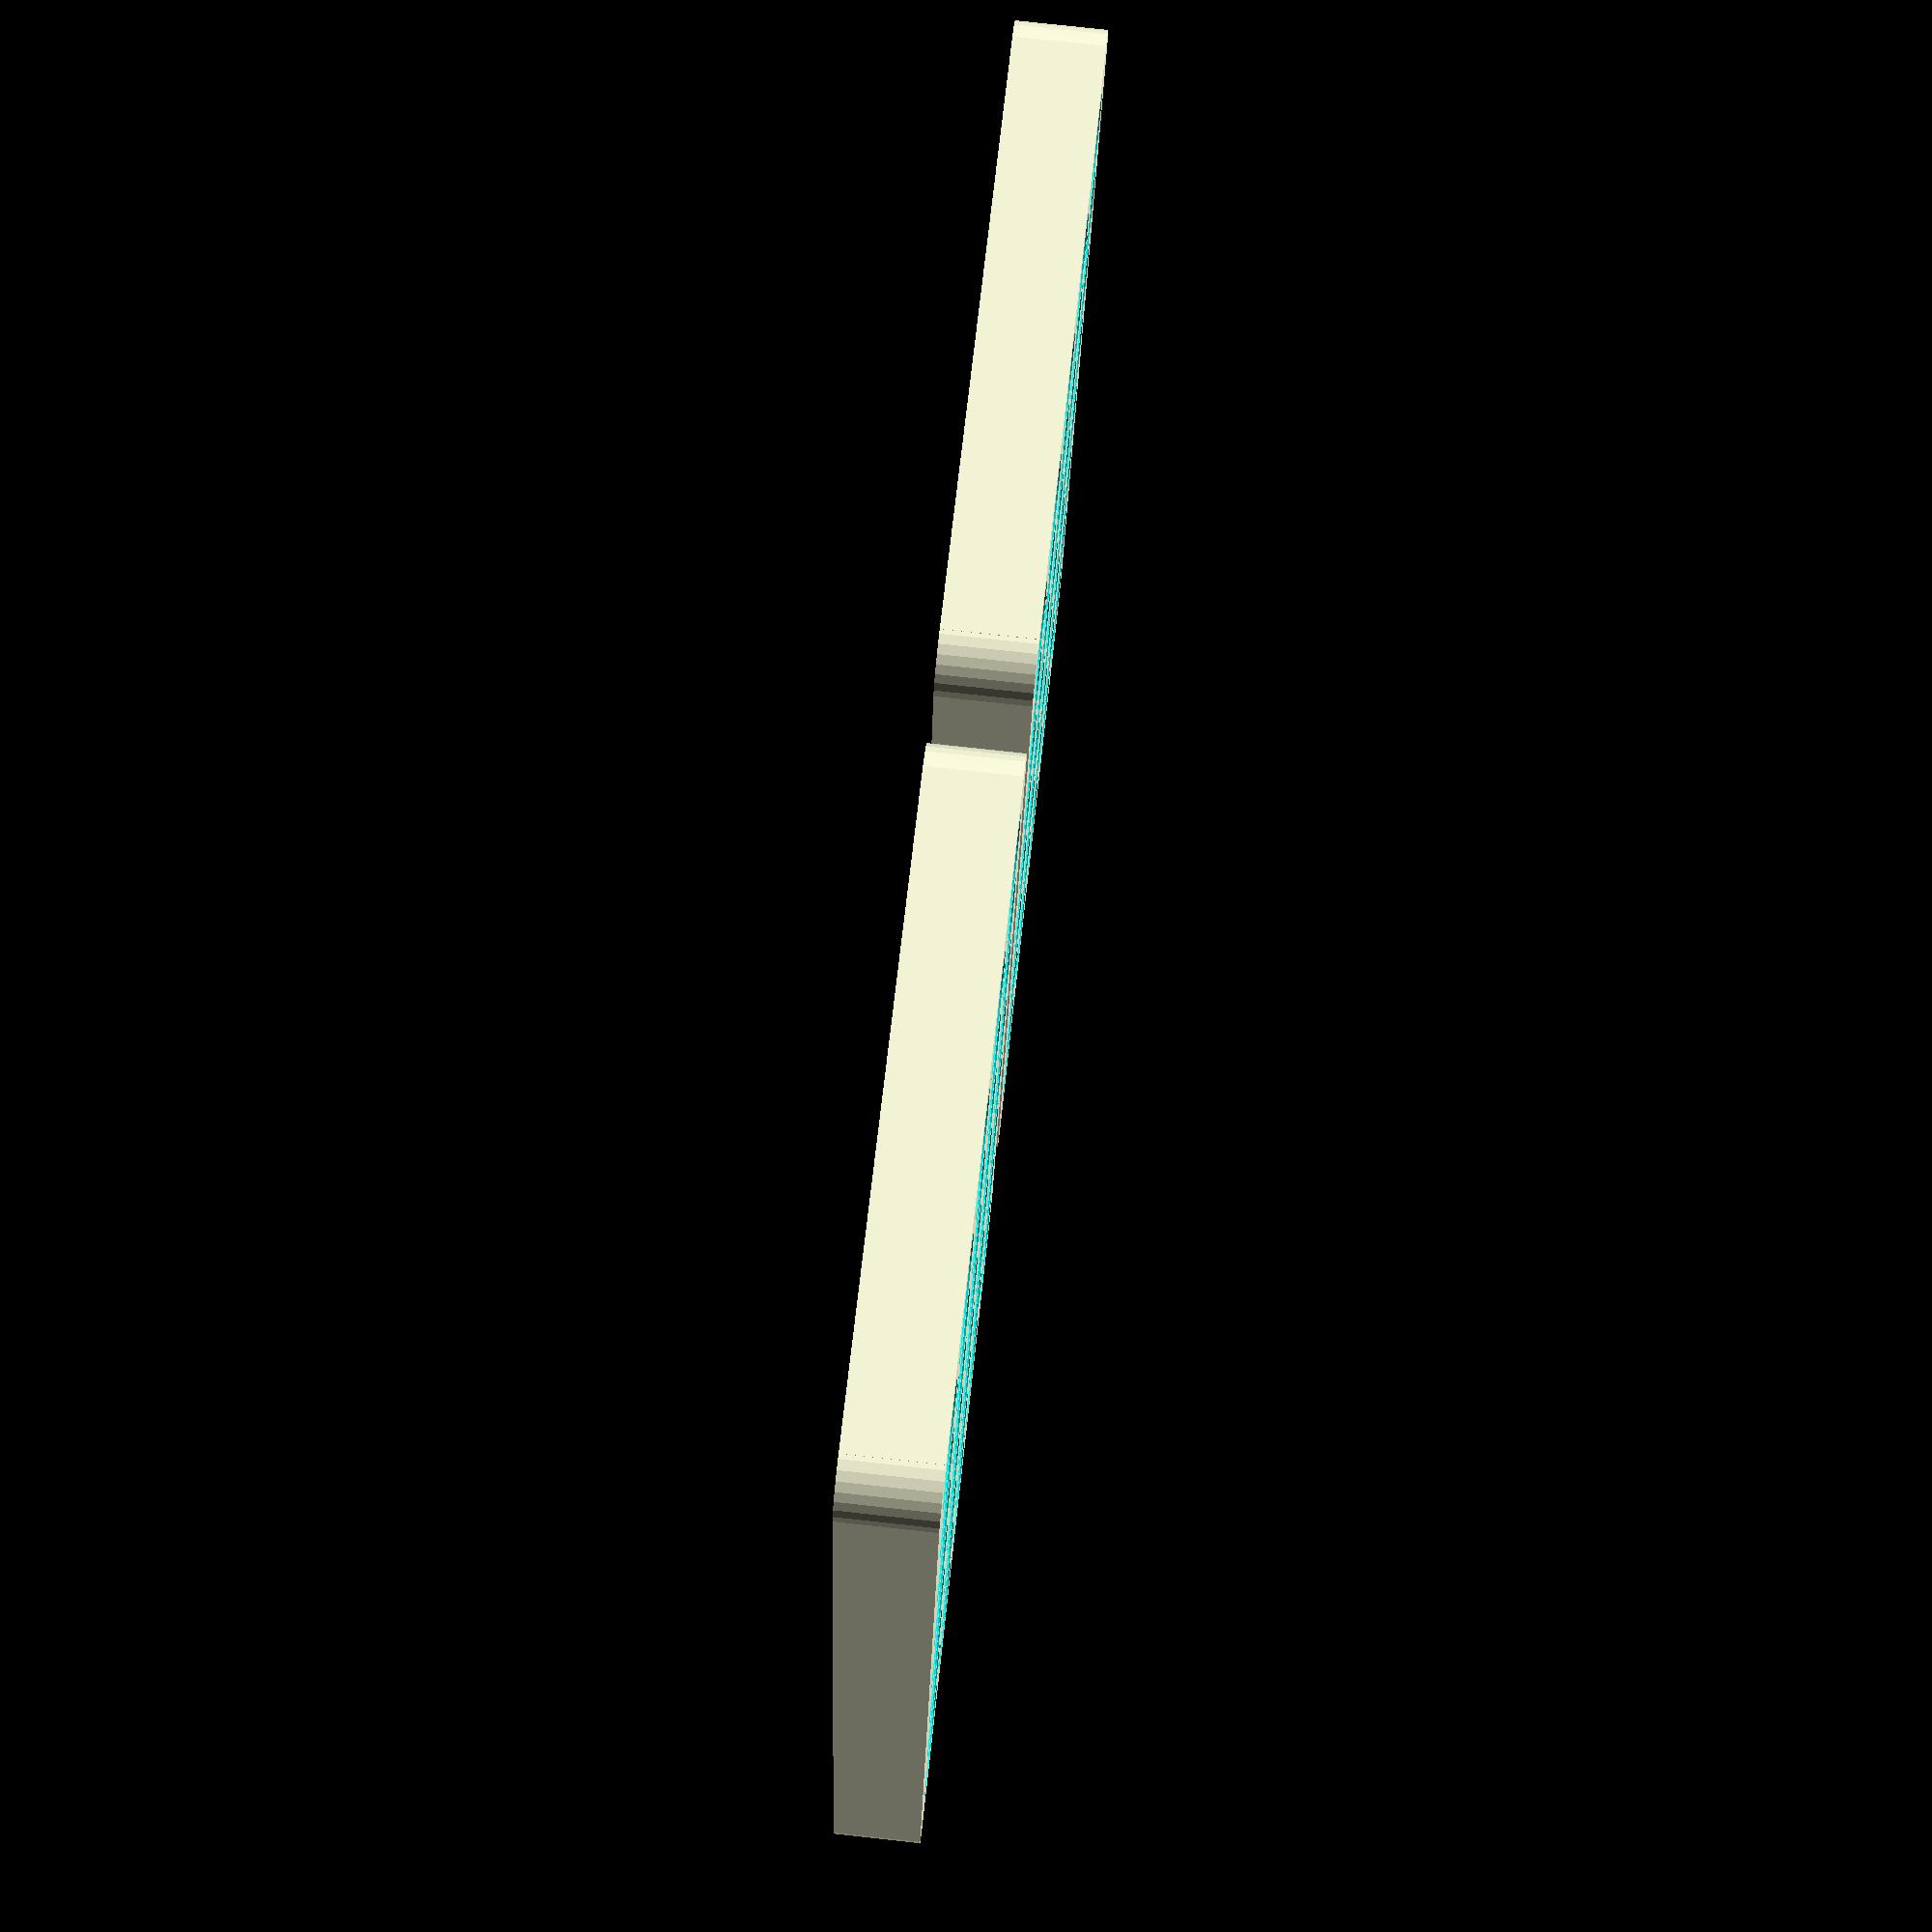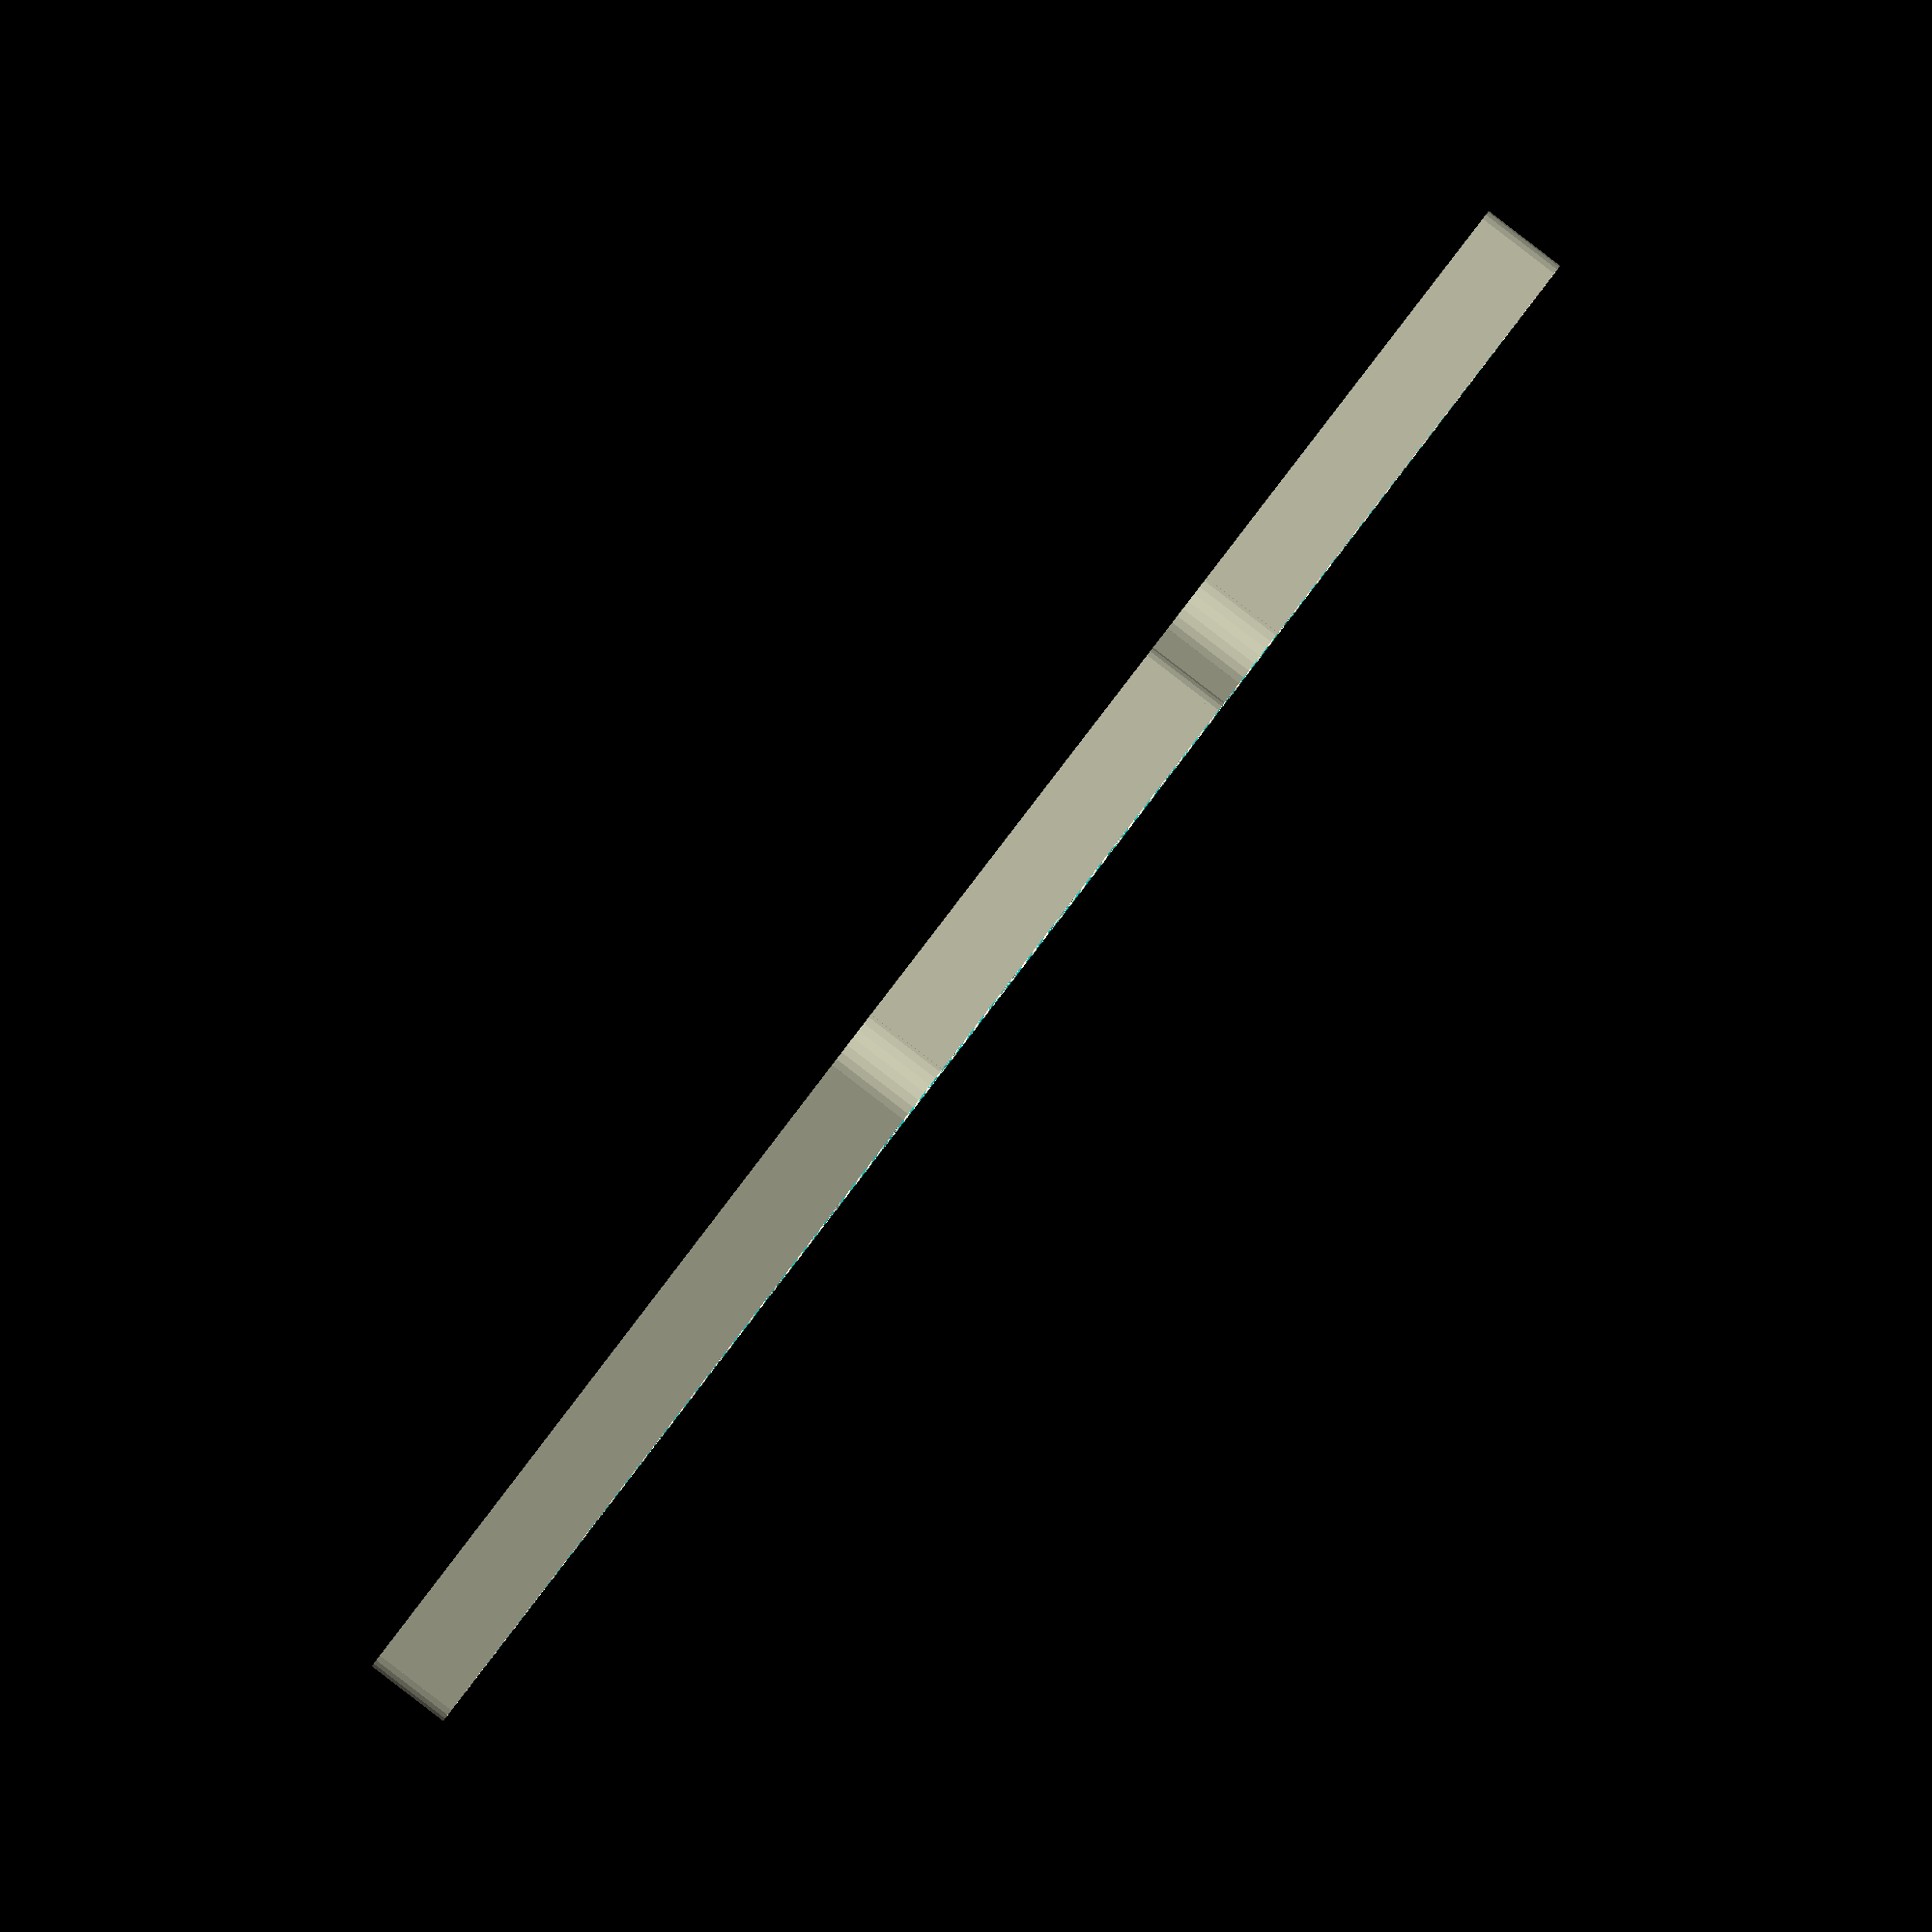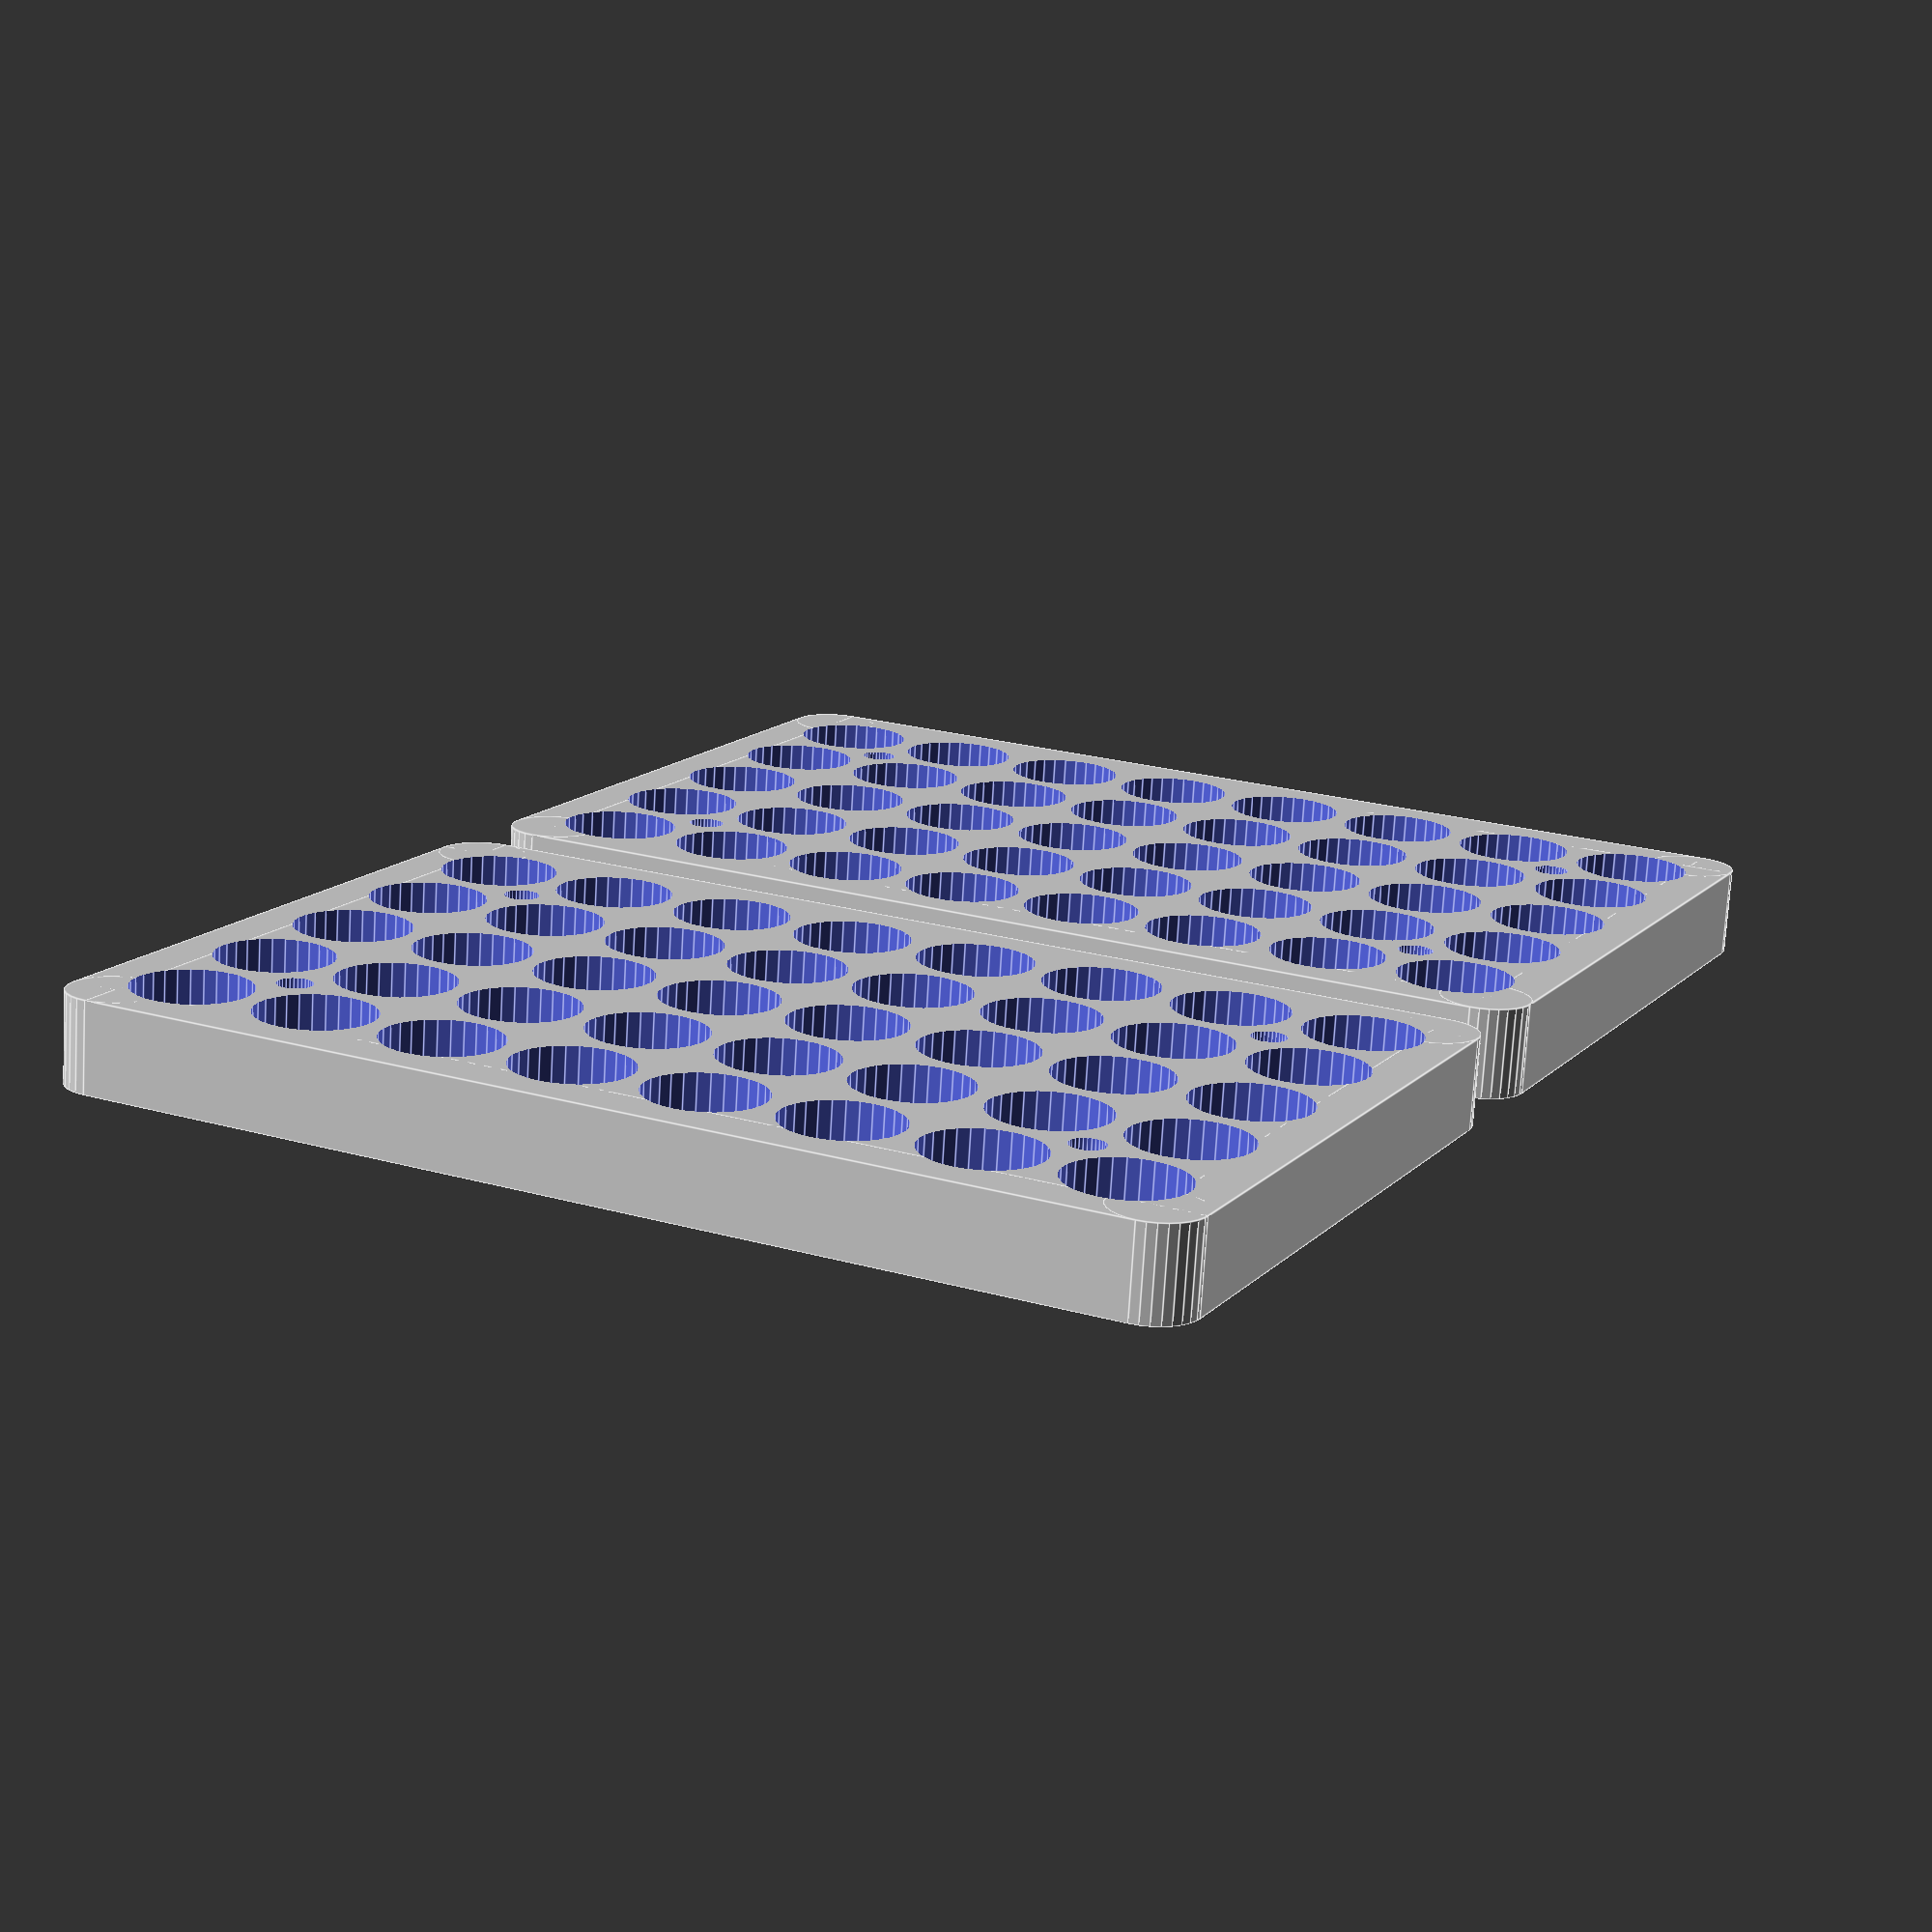
<openscad>
//active tray on bruker 450-gc:
// bottom_thick= 18.8;
// middle_thick=6.1;
// top_thick=12.2;
// standoff=44;
// tray_size_x=187.5;
// tray_size_y=119.64;
// hole_diam_middle=15.8;
// hole_diam_top=16.8;
// hole_diam_septa=9.5;
//standoff_diam=7;
// standoff screws #10 -24 coarse countersunk 2.25in
// standoff tube od=7mm (max could be 8mm)




tube_diam=16.5; //diam including gap
tube_top_diam= 17.0; //diam top incl gap
tube_septum_diam= 10; //diam top incl gap
tube_spacing=19.0; // 
bottom_hole_diam=10;

amount_x=5;
amount_y=8;
edge_width_x=4;
edge_width_y=4;

in=25.4;

height_bottom=12.7;
height_top=1/2*in;
height_top_inner=15;
height_top_straight=6;
tube_top_diam_big= 17;

round_corner_r=6.35;

height_solid_bottom=2;
height_solid_top=1.5;

height_middle=12.7;

spacer_hole_diam_bottom=4.2;
spacer_hole_diam_middle=5;
spacer_diam=3/8*in;
spacer_height=75;
tray_height=155;

tray_spacing=6;
$fn=30;


tray_size_x=amount_x*tube_spacing+edge_width_x*2;
tray_size_y=amount_y*tube_spacing+edge_width_y*2;

echo(str("Tray X size: ",tray_size_x, "mm"));
echo(str("Tray Y size: ",tray_size_y, "mm"));

module tray() {
	difference(){
        rounded_cube(amount_x*tube_spacing+edge_width_x*2, amount_y*tube_spacing+edge_width_y*2,height_bottom,round_corner_r);

		for ( j = [1 : amount_y] ) {
			translate(v=[0,edge_width_y+tube_spacing*j-tube_spacing/2,0]){
				for ( i = [1 : amount_x] ) {
					translate([edge_width_x + tube_spacing*i - tube_spacing/2,0, height_solid_bottom]) 
					cylinder(r =tube_diam/2, h=height_bottom);

					translate([edge_width_x + tube_spacing*i - tube_spacing/2,0, -1]) 
					cylinder(r =bottom_hole_diam/2, h=height_bottom);
				 } 
			}
		}
		translate([edge_width_x+tube_spacing,edge_width_y+tube_spacing,height_solid_bottom])
		cylinder(r=spacer_hole_diam_bottom/2,h=height_bottom);
		translate([edge_width_x+tube_spacing*(amount_x-1),edge_width_y+tube_spacing,height_solid_bottom])
		cylinder(r=spacer_hole_diam_bottom/2,h=height_bottom);
		translate([edge_width_x+tube_spacing*(amount_x-1),edge_width_y+tube_spacing*(amount_y-1),height_solid_bottom])
		cylinder(r=spacer_hole_diam_bottom/2,h=height_bottom);
		translate([edge_width_x+tube_spacing,edge_width_y+tube_spacing*(amount_y-1),height_solid_bottom])
		cylinder(r=spacer_hole_diam_bottom/2,h=height_bottom);

	}
}

module tray_top() {
	difference(){
		union(){
            rounded_cube(amount_x*tube_spacing+edge_width_x*2, amount_y*tube_spacing+edge_width_y*2,height_top,round_corner_r);
		}

		translate(v=[edge_width_x+tube_spacing/2,edge_width_y+tube_spacing/2,height_top_inner])
		cube(size=[(amount_x-1)*tube_spacing,(amount_y-1)*tube_spacing,100],center=false);	
		for ( j = [1 : amount_y] ) {
			translate(v=[0,edge_width_y+tube_spacing*j-tube_spacing/2,0]){
				for ( i = [1 : amount_x] ) {
					translate([edge_width_x +tube_spacing*i - tube_spacing/2,0, height_solid_top]) 
					cylinder(r =tube_top_diam/2, h=height_top);
					translate([edge_width_x +tube_spacing*i - tube_spacing/2,0,height_top_straight+0.1])
					cylinder(h =height_top_inner-height_top_straight , r1 = tube_top_diam/2, r2 = tube_top_diam_big/2); 
					translate([edge_width_x +tube_spacing*i - tube_spacing/2,0,height_top_inner])
					cylinder(h =100 , r=tube_top_diam_big/2);
				 } 
			}
		}
		for ( j = [1 : amount_y] ) {
			translate(v=[0,edge_width_y+tube_spacing*j-tube_spacing/2,0]){
				for ( i = [1 : amount_x] ) {
					translate([edge_width_x +tube_spacing*i - tube_spacing/2,0,-1]) 
					cylinder(r =tube_septum_diam/2, h=height_bottom);
				 } 
			}
		}
	}
}

module tray_middle() {
	difference(){
		union(){
            rounded_cube(amount_x*tube_spacing+edge_width_x*2, amount_y*tube_spacing+edge_width_y*2,height_middle,round_corner_r);
		}

		translate([edge_width_x+tube_spacing,edge_width_y+tube_spacing,-1])
		cylinder(r=spacer_hole_diam_middle/2,h=height_middle+2);
		translate([edge_width_x+tube_spacing*(amount_x-1),edge_width_y+tube_spacing,-1])
		cylinder(r=spacer_hole_diam_middle/2,h=height_middle+2);
		translate([edge_width_x+tube_spacing*(amount_x-1),edge_width_y+tube_spacing*(amount_y-1),-1])
		cylinder(r=spacer_hole_diam_middle/2,h=height_middle+2);
		translate([edge_width_x+tube_spacing,edge_width_y+tube_spacing*(amount_y-1),-1])
		cylinder(r=spacer_hole_diam_middle/2,h=height_middle+2);


		for ( j = [1 : amount_y] ) {
			translate(v=[0,edge_width_y+tube_spacing*j-tube_spacing/2,0]){
				for ( i = [1 : amount_x] ) {
					translate([edge_width_x + tube_spacing*i - tube_spacing/2,0, -1]) 
					cylinder(r =tube_diam/2, h=height_middle+2);
				 } 
			}
		}
	}
}

module rounded_cube(cx,cy,cz,cr){
    union(){
        translate([cr,0,0])
        cube([cx-cr*2,cy,cz]);	
        translate([0,cr,0])
        cube([cx,cy-cr*2,cz]);
        translate([cr,cr,0])
        cylinder(r=cr,h=cz);
        translate([cx-cr,cr,0])
        cylinder(r=cr,h=cz);
        translate([cr,cy-cr,0])
        cylinder(r=cr,h=cz);
        translate([cx-cr,cy-cr,0])
        cylinder(r=cr,h=cz);
    }   
}


module spacers(){
	translate([edge_width_x+tube_spacing,edge_width_y+tube_spacing,height_bottom])
	difference(){
		cylinder(r=spacer_diam/2,h=spacer_height);
		translate([0,0,-1])
		cylinder(r=spacer_hole_diam_middle/2,h=spacer_height+2);
	}
	translate([edge_width_x+tube_spacing*(amount_x-1),edge_width_y+tube_spacing,height_bottom])
	difference(){
		cylinder(r=spacer_diam/2,h=spacer_height);
		translate([0,0,-1])
		cylinder(r=spacer_hole_diam_middle/2,h=spacer_height+2);
	}
	translate([edge_width_x+tube_spacing*(amount_x-1),edge_width_y+tube_spacing*(amount_y-1),height_bottom])
	difference(){
		cylinder(r=spacer_diam/2,h=spacer_height);
		translate([0,0,-1])
		cylinder(r=spacer_hole_diam_middle/2,h=spacer_height+2);
	}
	translate([edge_width_x+tube_spacing,edge_width_y+tube_spacing*(amount_y-1),height_bottom])
	difference(){
		cylinder(r=spacer_diam/2,h=spacer_height);
		translate([0,0,-1])
		cylinder(r=spacer_hole_diam_middle/2,h=spacer_height+2);
	}
}


module assembled_tray(){
    tray();
    
    translate([0,0,height_bottom+spacer_height])
    tray_middle();
    
    spacers();
    
}

module tray_outline(){
    rounded_cube(amount_x*tube_spacing+edge_width_x*2, amount_y*tube_spacing+edge_width_y*2,height_middle,round_corner_r);
}  
    
module tray_holder(){    
    difference(){
        rounded_cube(tray_size_x*3+12*2+tray_spacing*2,tray_size_y+12*2,9.5,round_corner_r);
        
        translate([12+tray_size_x/2,6,-1])
        cylinder(r=2.5,h=100);
        translate([12+tray_size_x*2.5+tray_spacing*2,6,-1])
        cylinder(r=2.5,h=100);        
        translate([12+tray_size_x/2,tray_size_y+12+6,-1])
        cylinder(r=2.5,h=100);
        translate([12+tray_size_x*2.5+tray_spacing*2,tray_size_y+12+6,-1])
        cylinder(r=2.5,h=100);     
        translate([12,12,-1]){
            tray_outline();
            translate([109,0,0])
            tray_outline();
            translate([109*2,0,0])
            tray_outline();
        } 
     
    }
    
}
//____________ASSEMBLY_________________________

//tray();
//
//translate([0,tray_size_y,tray_height])
//rotate([180,0,0])
//tray_top();
//
//translate([0,0,height_bottom+spacer_height])
//tray_middle();
//
//spacers();

//
//$fn=32;
//projection(cut = true) {
	translate([tray_size_y,0,-2])
	rotate([0,0,90])
    tray_middle();

	translate([tray_size_y,(tray_size_x+7.5)*1,-2])
	rotate([0,0,90])
    tray_middle();

    
//translate([0,0,-2])
//tray_holder();
//}
//
//	translate([tray_size_y,tray_size_x+8,-2])
//	rotate([0,0,90])
//
//	tray_middle();
//}

</openscad>
<views>
elev=281.6 azim=102.8 roll=276.2 proj=p view=solid
elev=90.1 azim=135.3 roll=232.5 proj=o view=solid
elev=74.5 azim=206.1 roll=356.6 proj=p view=edges
</views>
